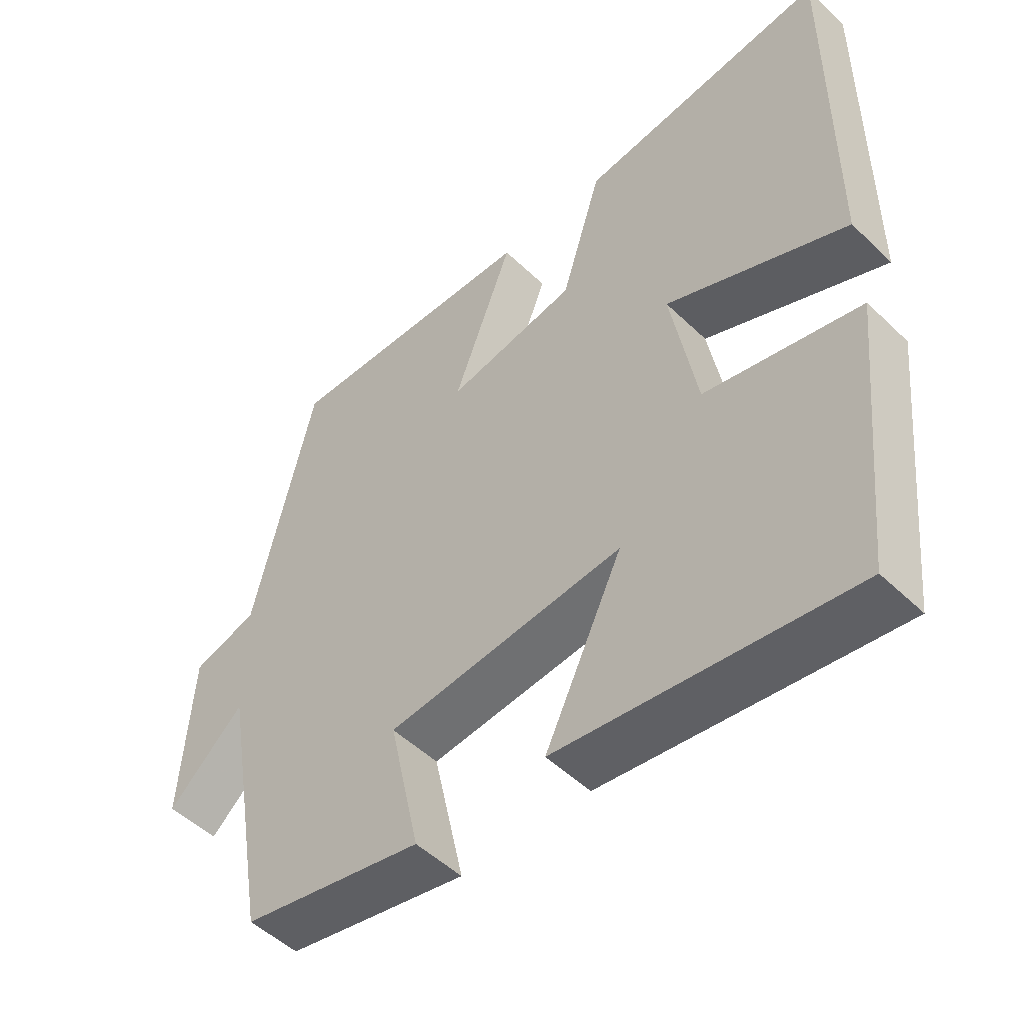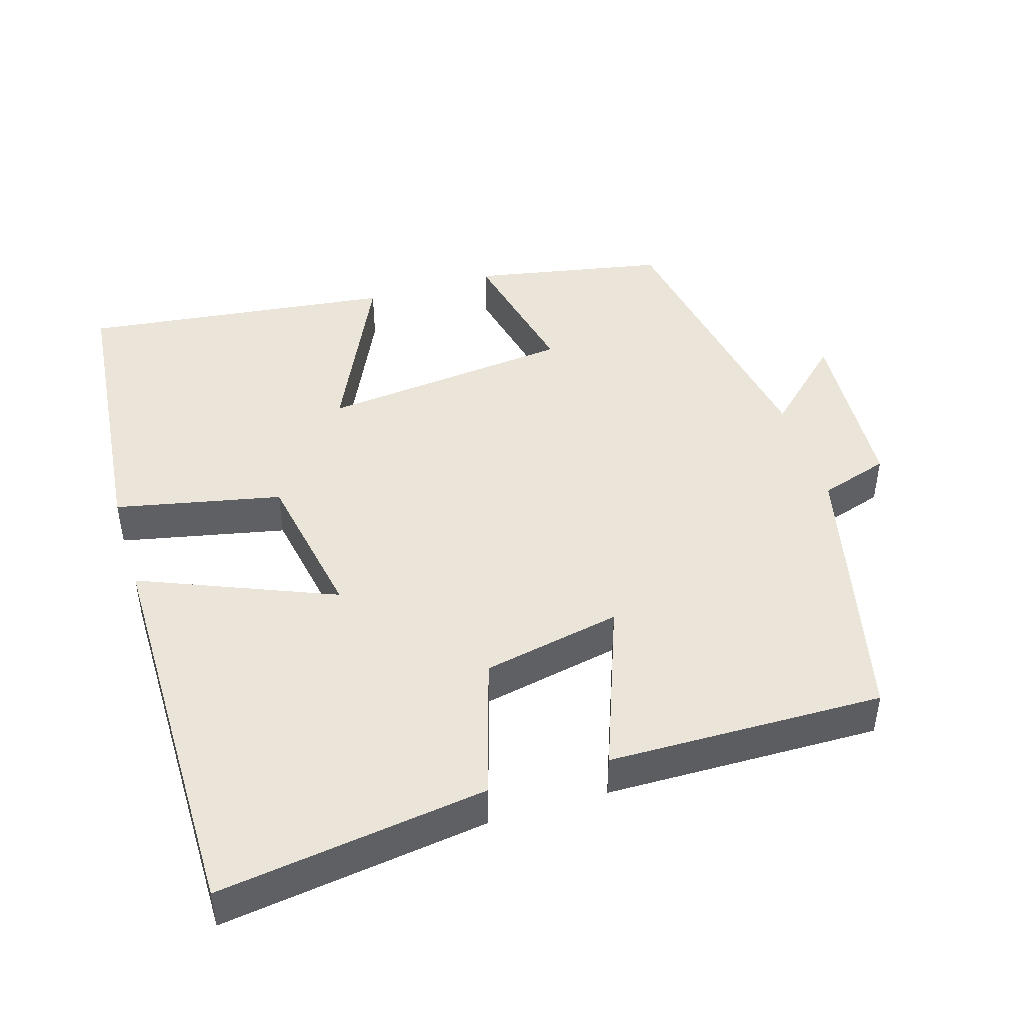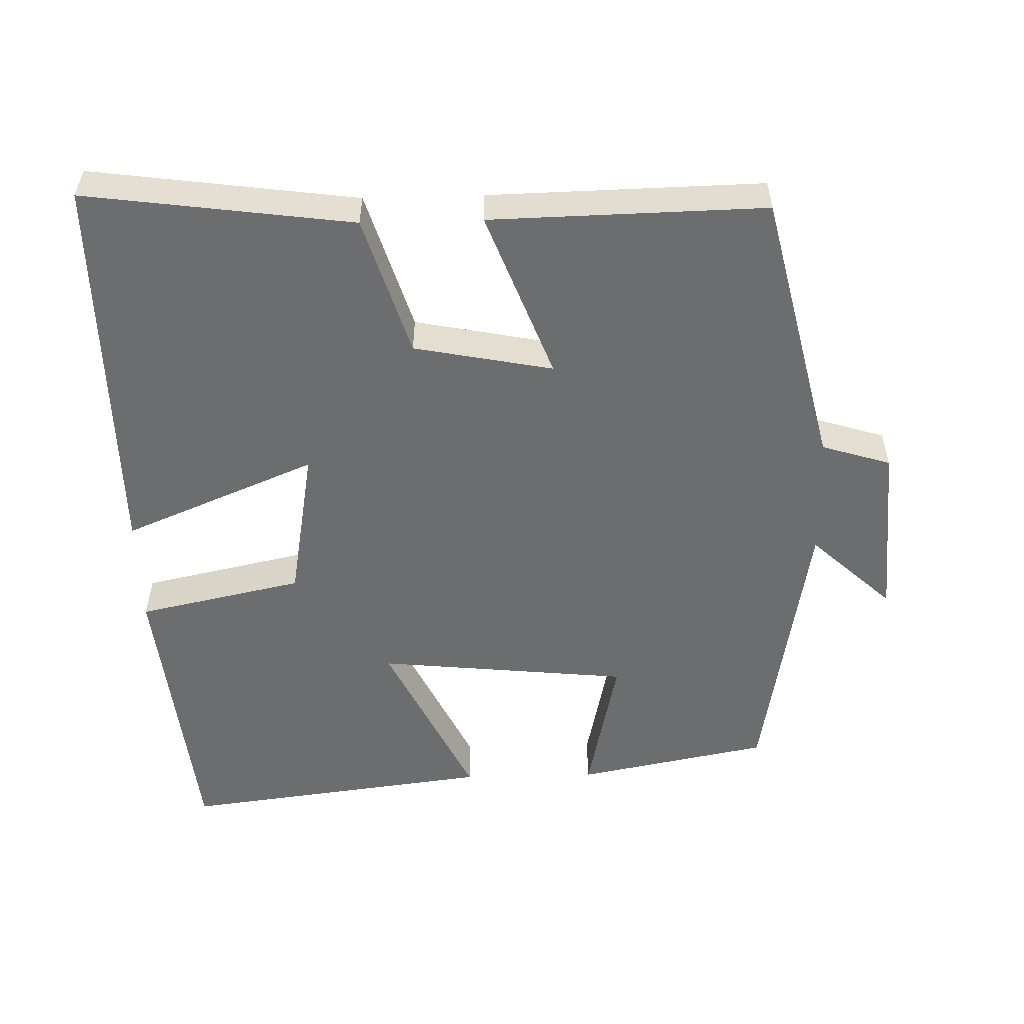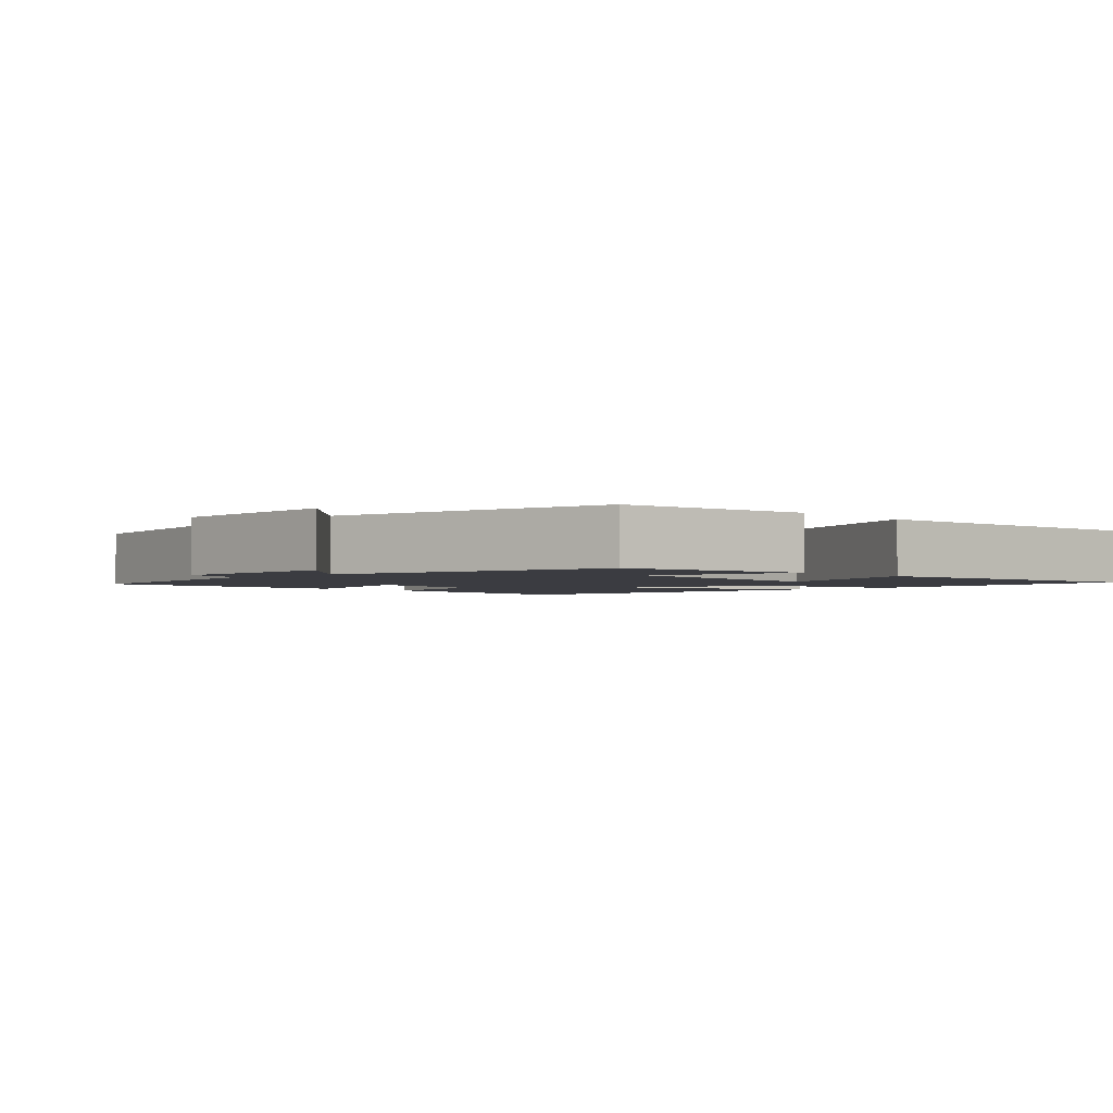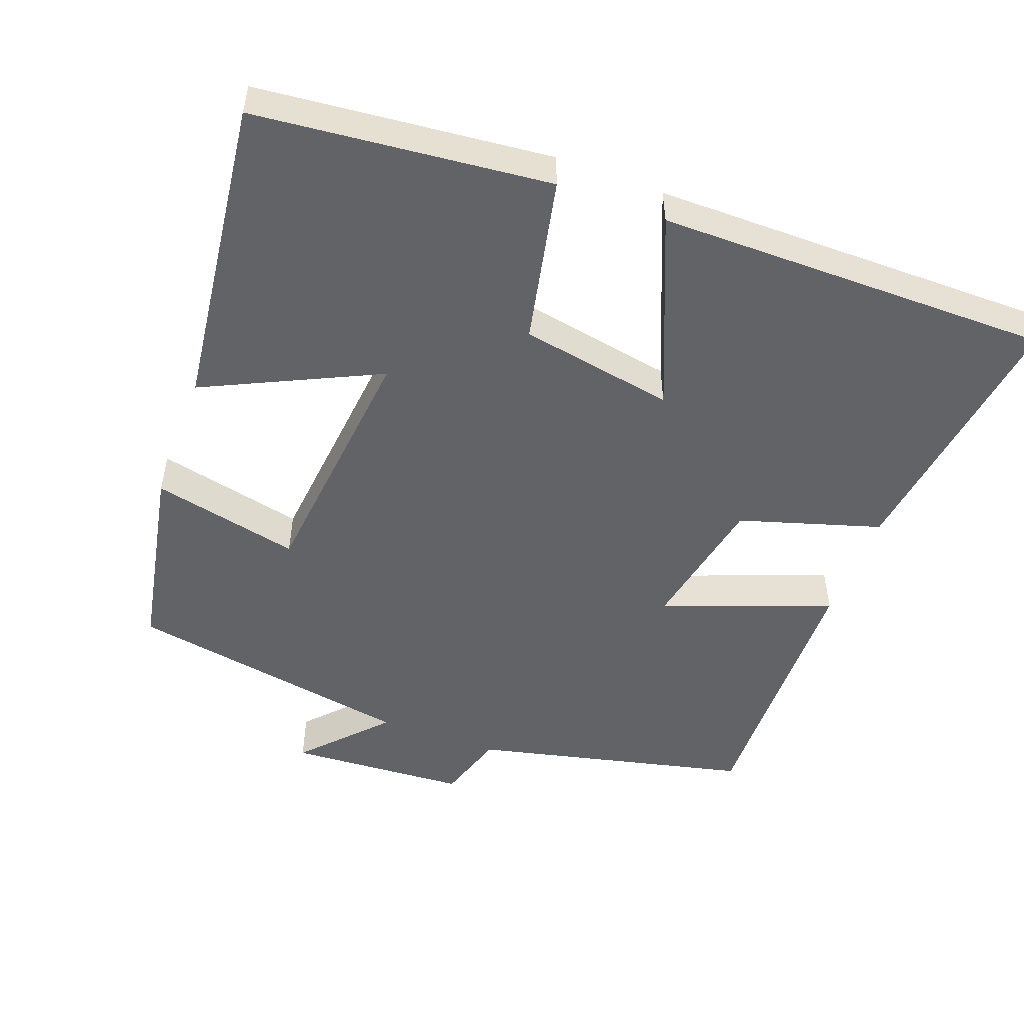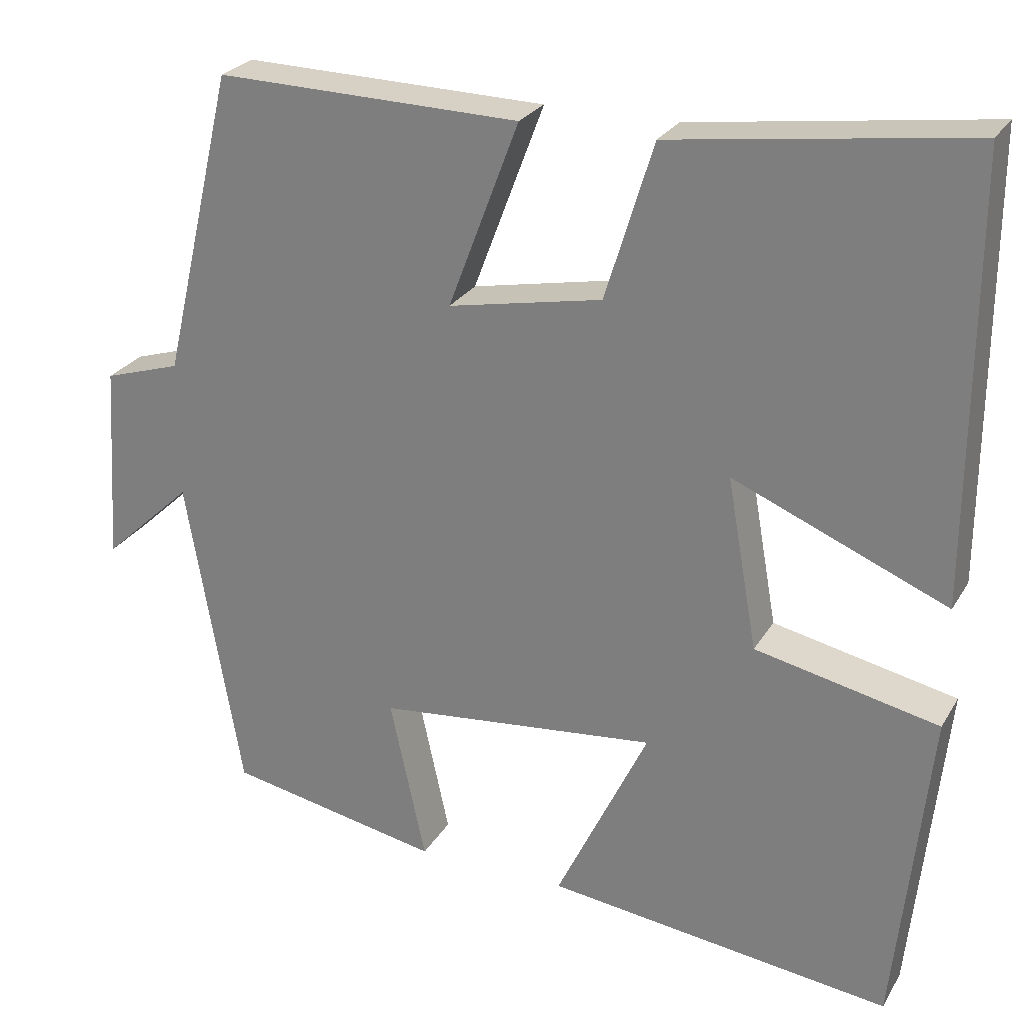
<metadata>
{"format":"obj","ext":"obj","renderer":"f3d","projection":"perspective","resolution":1024,"background":"white","views":[{"elev":-50.5,"azim":-136.3,"up":"+Z"},{"elev":45.3,"azim":-17.2,"up":"+Y"},{"elev":-53.9,"azim":1.5,"up":"+Y"},{"elev":-2.2,"azim":133.1,"up":"+Y"},{"elev":-50.9,"azim":-110.5,"up":"+Y"},{"elev":25.9,"azim":-155.6,"up":"+Z"}]}
</metadata>
<code>
v 0.41 0.07 0.508
v 0.5 0.07 0.126
v 0.596 0.07 0.096
v 0.612 0.07 -0.152
v 0.5 0.07 -0.048
v 0.431 0.07 -0.448
v 0.164 0.07 -0.5
v 0.209 0.07 -0.295
v -0.141 0.07 -0.259
v -0.026 0.07 -0.5
v -0.458 0.07 -0.554
v -0.5 0.07 -0.148
v -0.271 0.07 -0.099
v -0.233 0.07 0.115
v -0.5 0.07 0.004
v -0.502 0.07 0.55
v -0.133 0.07 0.5
v -0.073 0.07 0.305
v 0.119 0.07 0.267
v 0.031 0.07 0.5
v 0.41 0 0.508
v 0.5 0 0.126
v 0.596 0 0.096
v 0.612 0 -0.152
v 0.5 0 -0.048
v 0.431 0 -0.448
v 0.164 0 -0.5
v 0.209 0 -0.295
v -0.141 0 -0.259
v -0.026 0 -0.5
v -0.458 0 -0.554
v -0.5 0 -0.148
v -0.271 0 -0.099
v -0.233 0 0.115
v -0.5 0 0.004
v -0.502 0 0.55
v -0.133 0 0.5
v -0.073 0 0.305
v 0.119 0 0.267
v 0.031 0 0.5
f 19 20 1 2
f 18 19 2
f 15 16 17 18
f 14 15 18
f 13 14 18 2
f 10 11 12 13
f 9 10 13
f 8 9 13 2
f 5 6 7 8
f 5 8 2 3
f 3 4 5
f 22 21 40 39
f 22 39 38
f 38 37 36 35
f 38 35 34
f 22 38 34 33
f 33 32 31 30
f 33 30 29
f 22 33 29 28
f 28 27 26 25
f 23 22 28 25
f 25 24 23
f 1 21 22 2
f 2 22 23 3
f 3 23 24 4
f 4 24 25 5
f 5 25 26 6
f 6 26 27 7
f 7 27 28 8
f 8 28 29 9
f 9 29 30 10
f 10 30 31 11
f 11 31 32 12
f 12 32 33 13
f 13 33 34 14
f 14 34 35 15
f 15 35 36 16
f 16 36 37 17
f 17 37 38 18
f 18 38 39 19
f 19 39 40 20
f 20 40 21 1

</code>
